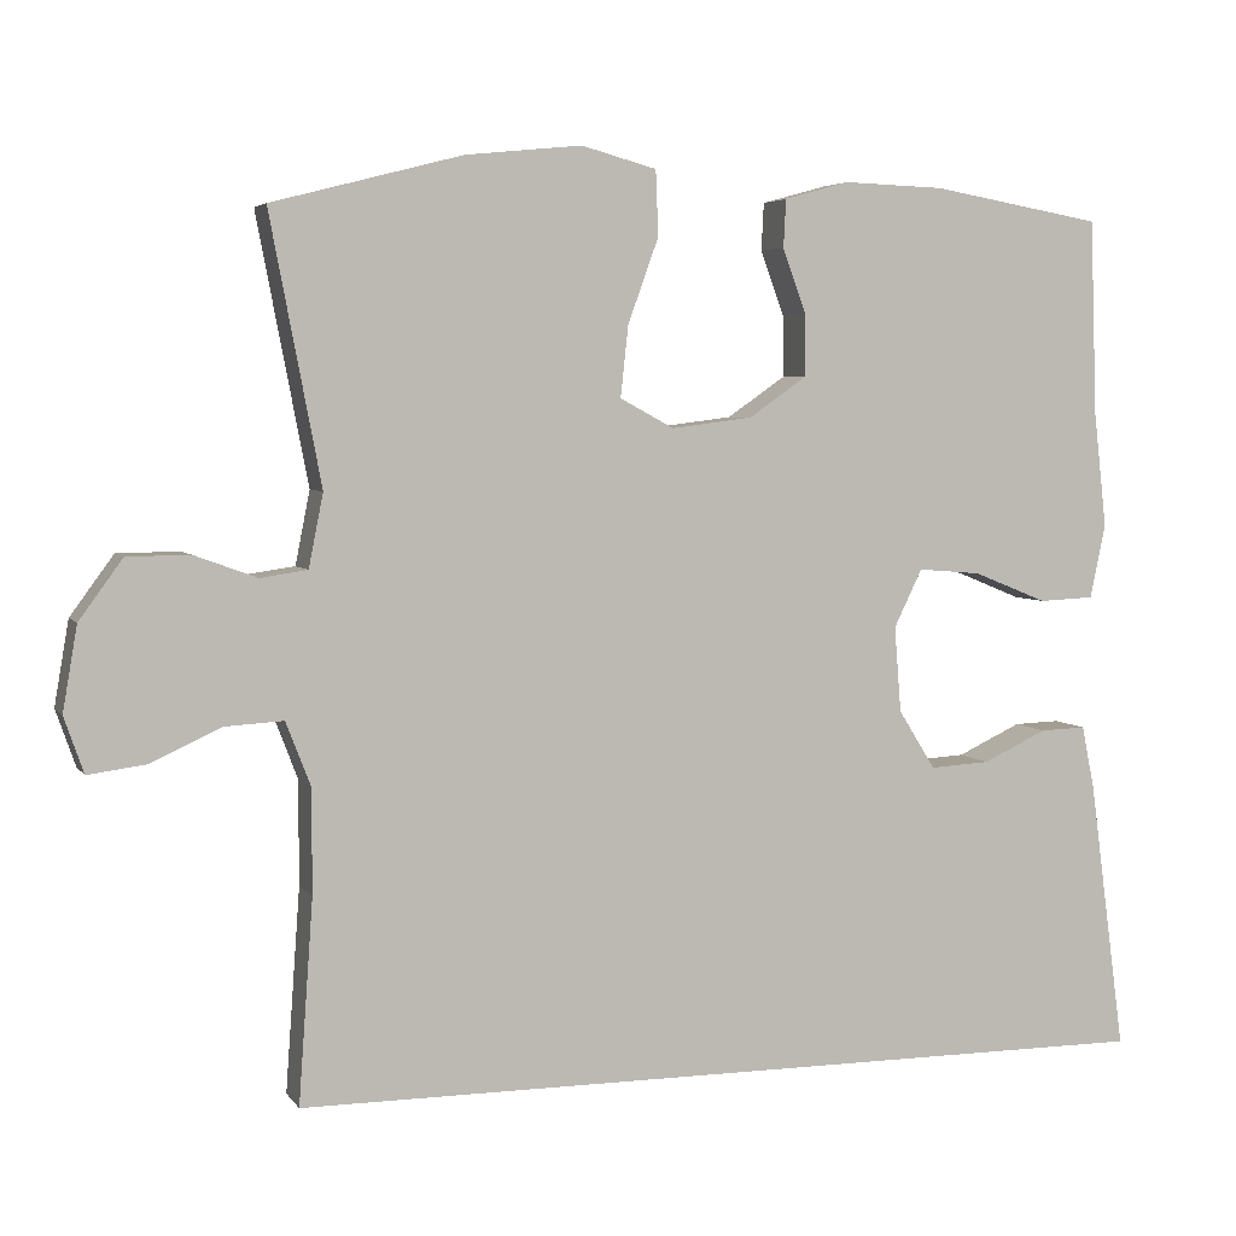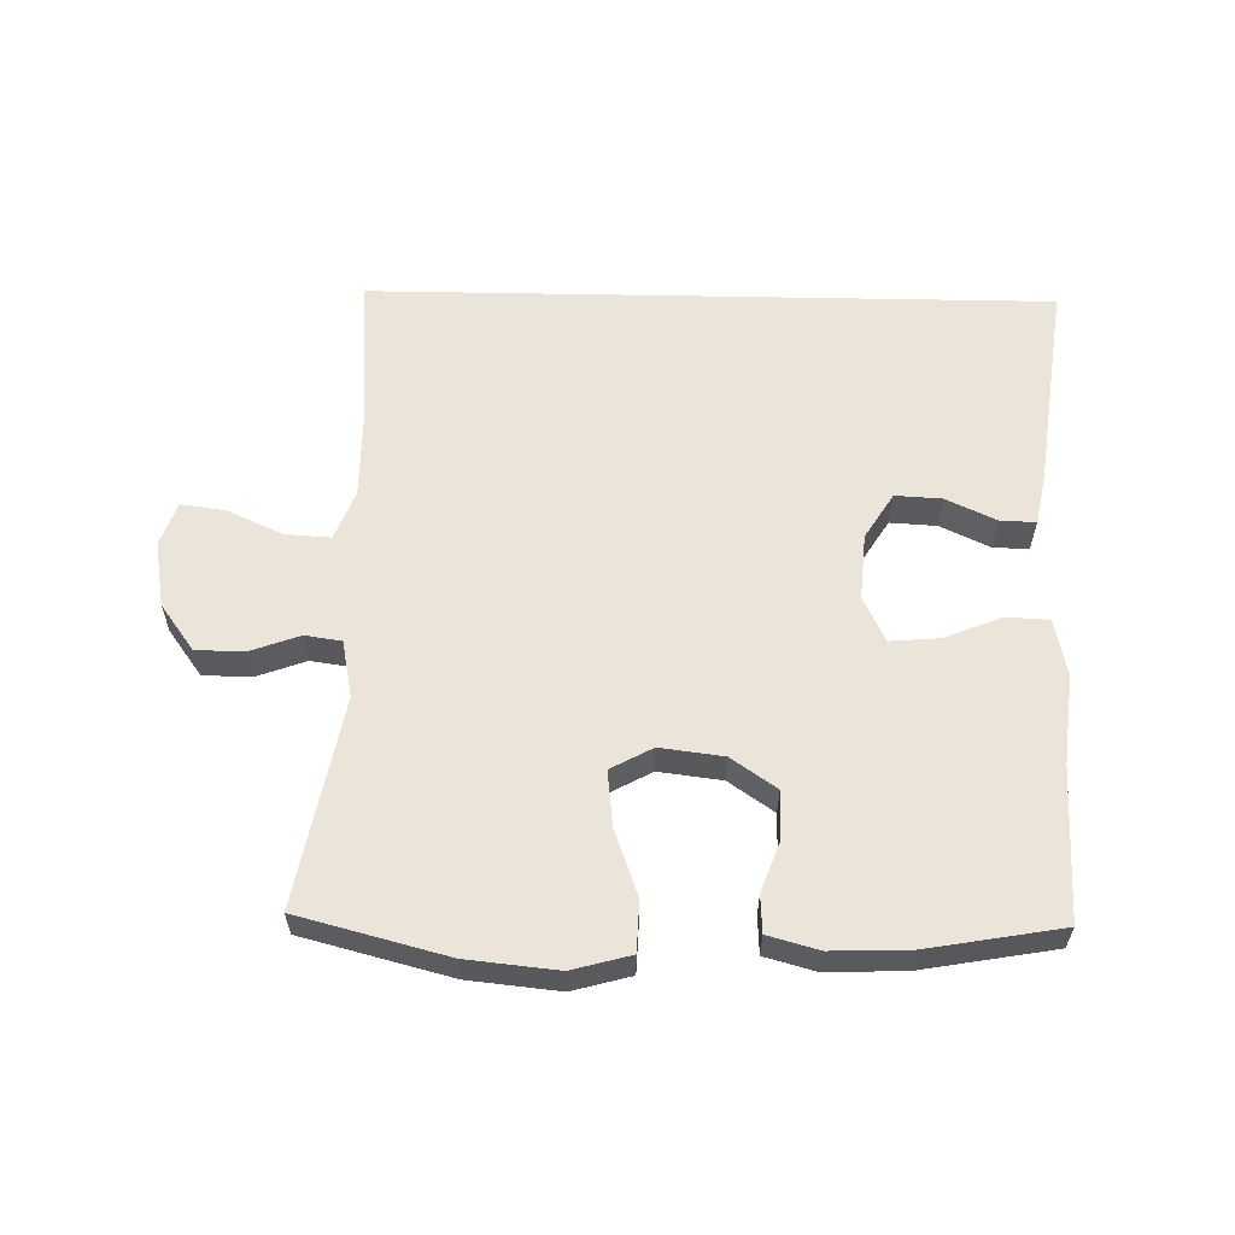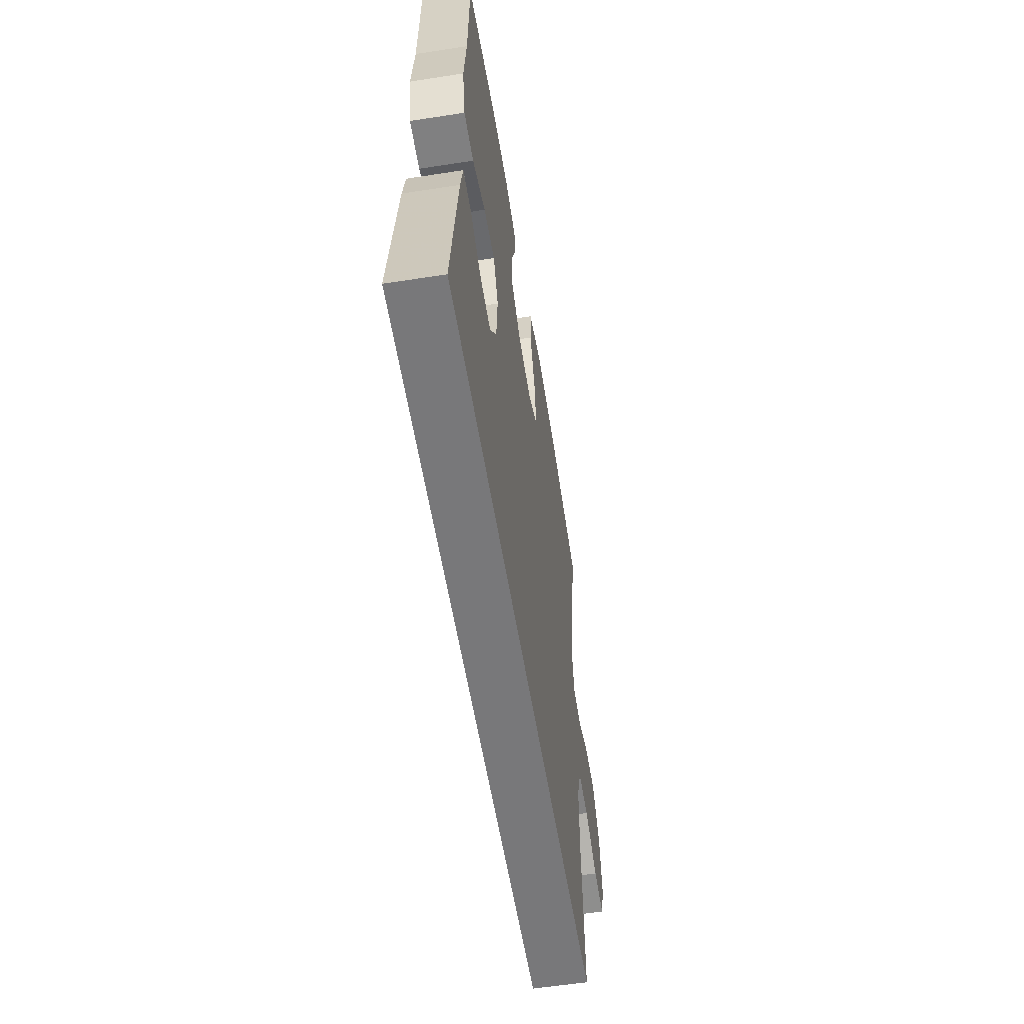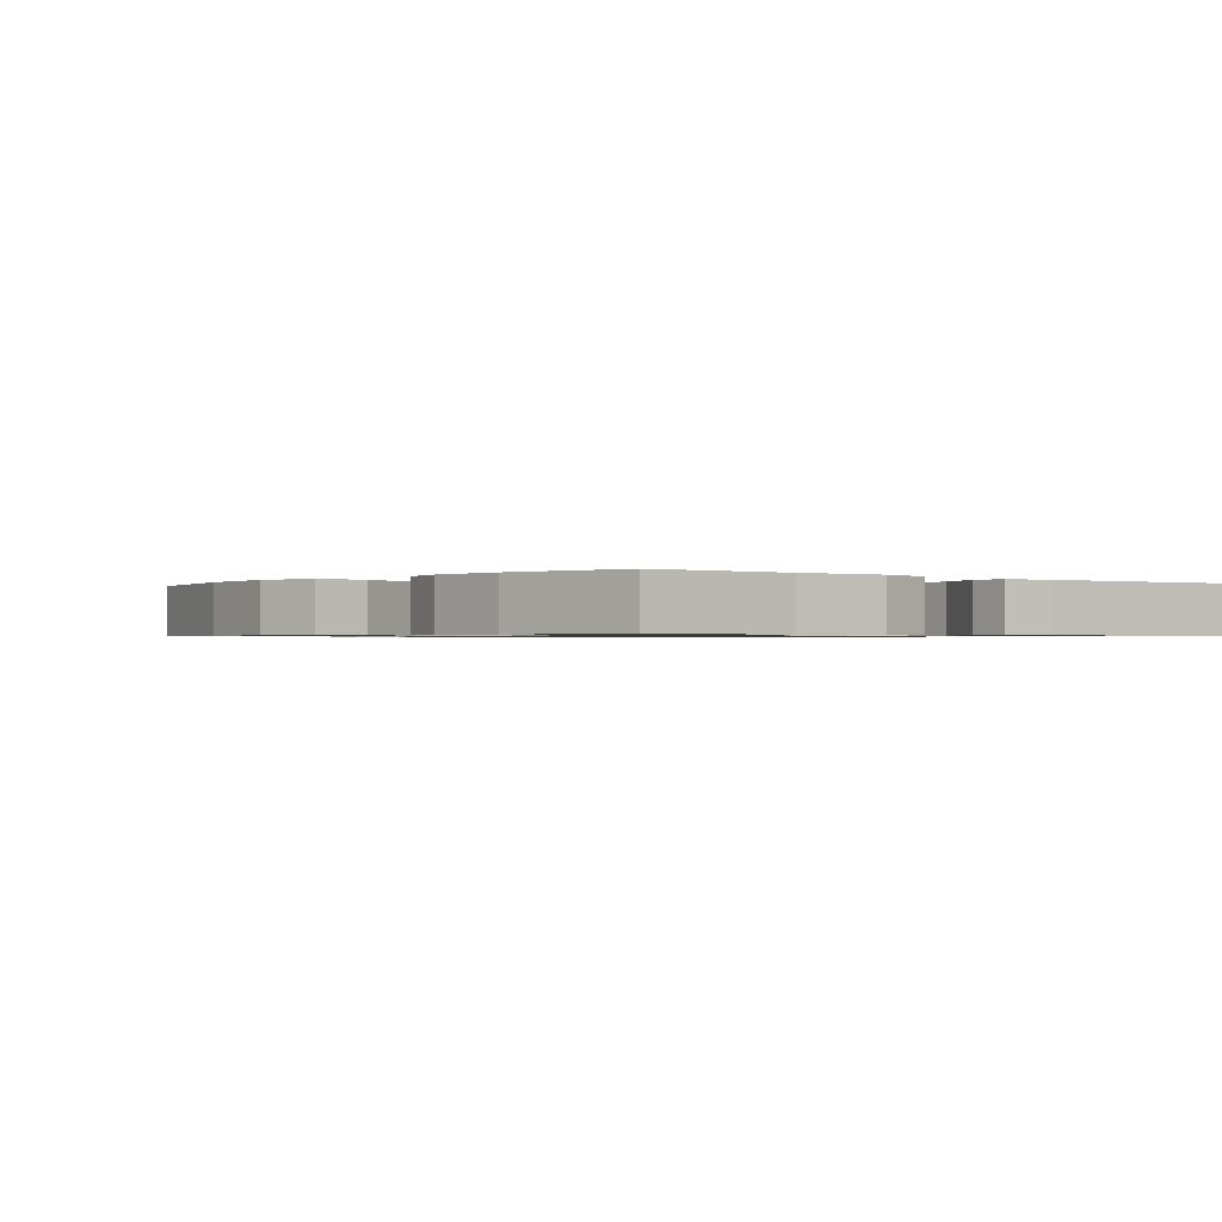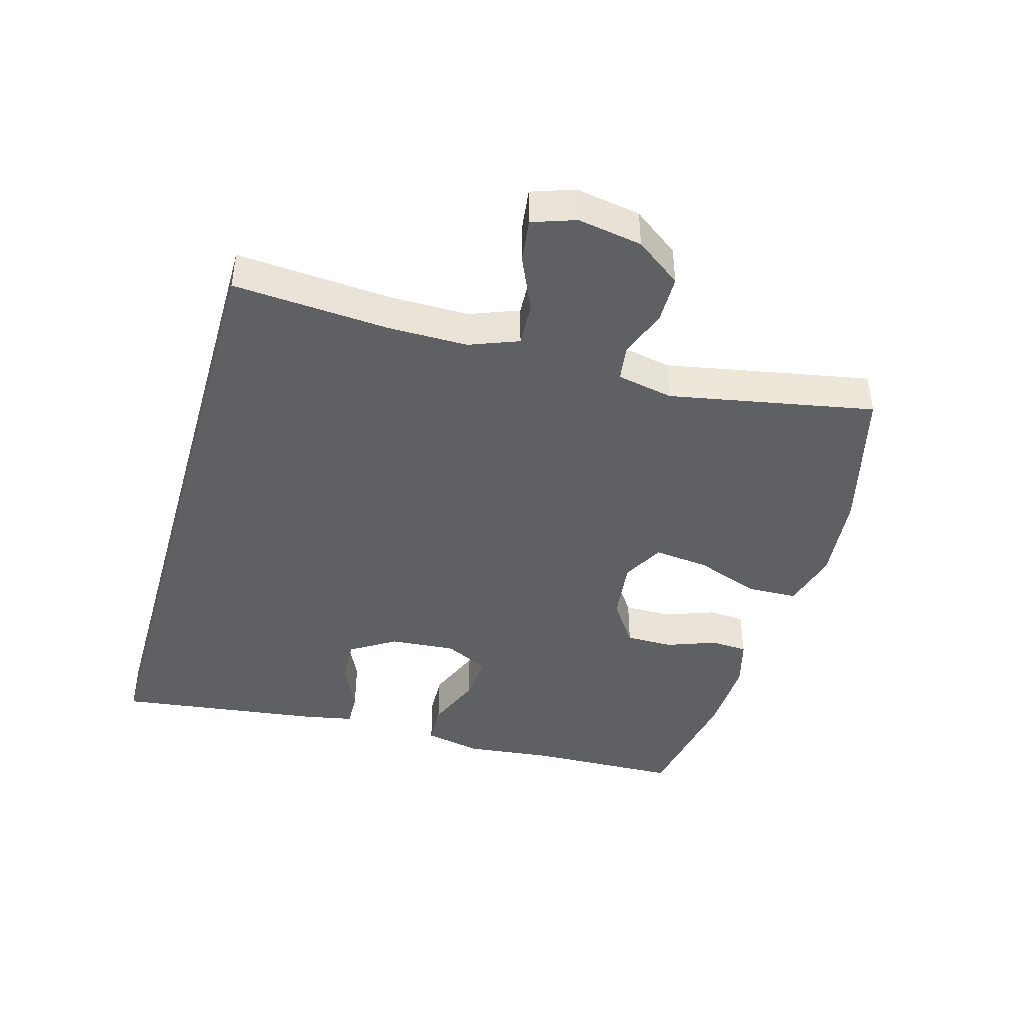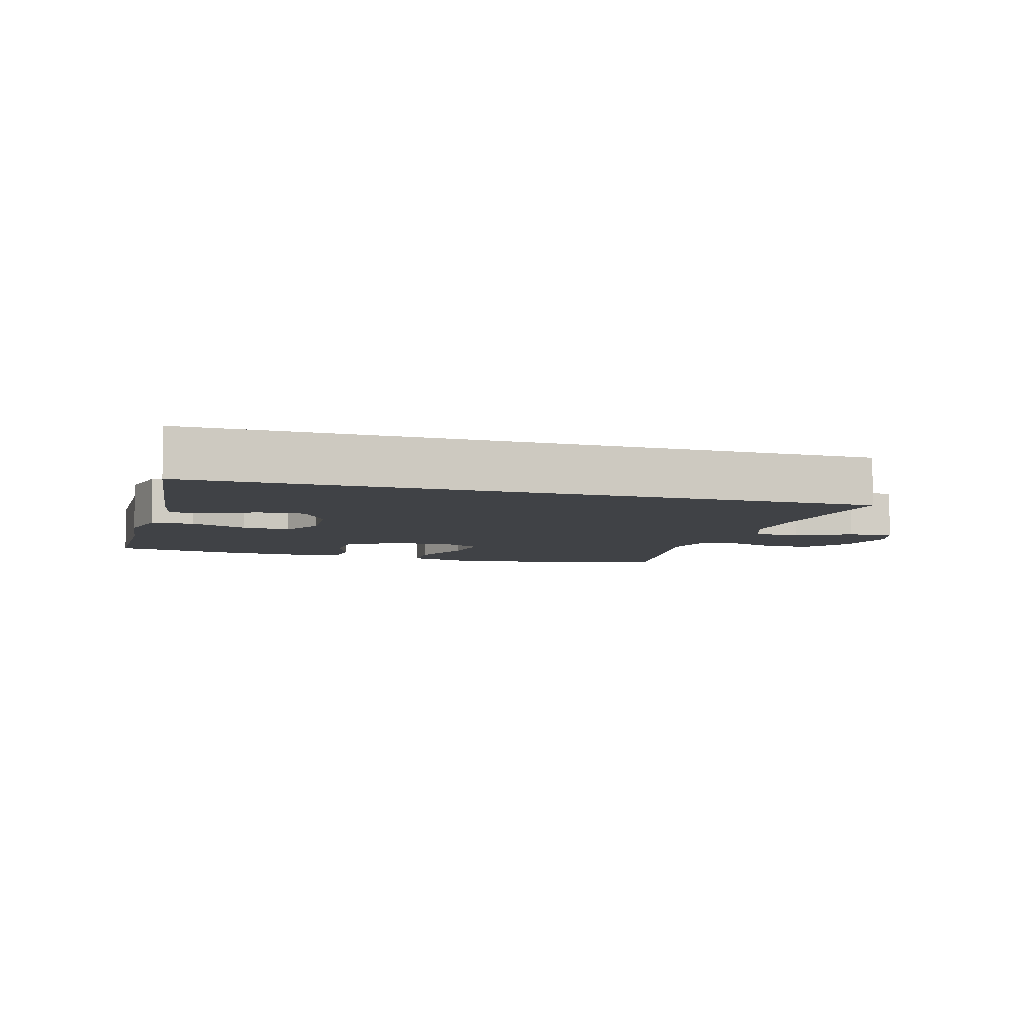
<metadata>
{"format":"obj","ext":"obj","renderer":"f3d","projection":"perspective","resolution":1024,"background":"white","views":[{"elev":4.5,"azim":-18.5,"up":"+Z"},{"elev":59.3,"azim":1.1,"up":"+Y"},{"elev":-57.5,"azim":99.2,"up":"+Z"},{"elev":-0.8,"azim":49.3,"up":"+Y"},{"elev":-43.2,"azim":-106.0,"up":"+Y"},{"elev":-6.4,"azim":163.0,"up":"+Y"}]}
</metadata>
<code>
v -0.5 0.07 0.5
v -0.277 0.07 0.558
v -0.141 0.07 0.572
v -0.053 0.07 0.548
v -0.05 0.07 0.472
v -0.086 0.07 0.372
v -0.095 0.07 0.289
v -0.032 0.07 0.255
v 0.063 0.07 0.267
v 0.131 0.07 0.314
v 0.131 0.07 0.386
v 0.103 0.07 0.462
v 0.106 0.07 0.518
v 0.182 0.07 0.539
v 0.3 0.07 0.535
v 0.5 0.07 0.5
v 0.508 0.07 0.27
v 0.523 0.07 0.136
v 0.505 0.07 0.049
v 0.44 0.07 0.046
v 0.354 0.07 0.081
v 0.28 0.07 0.087
v 0.247 0.07 0.019
v 0.255 0.07 -0.081
v 0.298 0.07 -0.15
v 0.368 0.07 -0.146
v 0.443 0.07 -0.111
v 0.497 0.07 -0.109
v 0.512 0.07 -0.184
v 0.554 0.07 -0.5
v -0.473 0.07 -0.5
v -0.456 0.07 -0.262
v -0.456 0.07 -0.14
v -0.485 0.07 -0.065
v -0.553 0.07 -0.069
v -0.637 0.07 -0.107
v -0.704 0.07 -0.116
v -0.727 0.07 -0.05
v -0.71 0.07 0.049
v -0.659 0.07 0.119
v -0.586 0.07 0.12
v -0.512 0.07 0.093
v -0.457 0.07 0.101
v -0.44 0.07 0.187
v -0.5 0 0.5
v -0.277 0 0.558
v -0.141 0 0.572
v -0.053 0 0.548
v -0.05 0 0.472
v -0.086 0 0.372
v -0.095 0 0.289
v -0.032 0 0.255
v 0.063 0 0.267
v 0.131 0 0.314
v 0.131 0 0.386
v 0.103 0 0.462
v 0.106 0 0.518
v 0.182 0 0.539
v 0.3 0 0.535
v 0.5 0 0.5
v 0.508 0 0.27
v 0.523 0 0.136
v 0.505 0 0.049
v 0.44 0 0.046
v 0.354 0 0.081
v 0.28 0 0.087
v 0.247 0 0.019
v 0.255 0 -0.081
v 0.298 0 -0.15
v 0.368 0 -0.146
v 0.443 0 -0.111
v 0.497 0 -0.109
v 0.512 0 -0.184
v 0.554 0 -0.5
v -0.473 0 -0.5
v -0.456 0 -0.262
v -0.456 0 -0.14
v -0.485 0 -0.065
v -0.553 0 -0.069
v -0.637 0 -0.107
v -0.704 0 -0.116
v -0.727 0 -0.05
v -0.71 0 0.049
v -0.659 0 0.119
v -0.586 0 0.12
v -0.512 0 0.093
v -0.457 0 0.101
v -0.44 0 0.187
f 40 41 42
f 39 40 42
f 38 39 42
f 37 38 42
f 36 37 42
f 35 36 42
f 34 35 42 43
f 33 34 43 44
f 29 30 31 32
f 26 27 28 29
f 25 26 29 32
f 32 33 44
f 25 32 44
f 24 25 44
f 19 20 21
f 18 19 21
f 17 18 21
f 17 21 22
f 16 17 22
f 15 16 22
f 14 15 22
f 13 14 22
f 12 13 22
f 11 12 22
f 10 11 22 23
f 4 5 6
f 3 4 6
f 2 3 6
f 1 2 6
f 44 1 6
f 44 6 7
f 24 44 7 8
f 9 10 23 24
f 8 9 24
f 86 85 84
f 86 84 83
f 86 83 82
f 86 82 81
f 86 81 80
f 86 80 79
f 87 86 79 78
f 88 87 78 77
f 76 75 74 73
f 73 72 71 70
f 76 73 70 69
f 88 77 76
f 88 76 69
f 88 69 68
f 65 64 63
f 65 63 62
f 65 62 61
f 66 65 61
f 66 61 60
f 66 60 59
f 66 59 58
f 66 58 57
f 66 57 56
f 66 56 55
f 67 66 55 54
f 50 49 48
f 50 48 47
f 50 47 46
f 50 46 45
f 50 45 88
f 51 50 88
f 52 51 88 68
f 68 67 54 53
f 68 53 52
f 1 45 46 2
f 2 46 47 3
f 3 47 48 4
f 4 48 49 5
f 5 49 50 6
f 6 50 51 7
f 7 51 52 8
f 8 52 53 9
f 9 53 54 10
f 10 54 55 11
f 11 55 56 12
f 12 56 57 13
f 13 57 58 14
f 14 58 59 15
f 15 59 60 16
f 16 60 61 17
f 17 61 62 18
f 18 62 63 19
f 19 63 64 20
f 20 64 65 21
f 21 65 66 22
f 22 66 67 23
f 23 67 68 24
f 24 68 69 25
f 25 69 70 26
f 26 70 71 27
f 27 71 72 28
f 28 72 73 29
f 29 73 74 30
f 30 74 75 31
f 31 75 76 32
f 32 76 77 33
f 33 77 78 34
f 34 78 79 35
f 35 79 80 36
f 36 80 81 37
f 37 81 82 38
f 38 82 83 39
f 39 83 84 40
f 40 84 85 41
f 41 85 86 42
f 42 86 87 43
f 43 87 88 44
f 44 88 45 1

</code>
